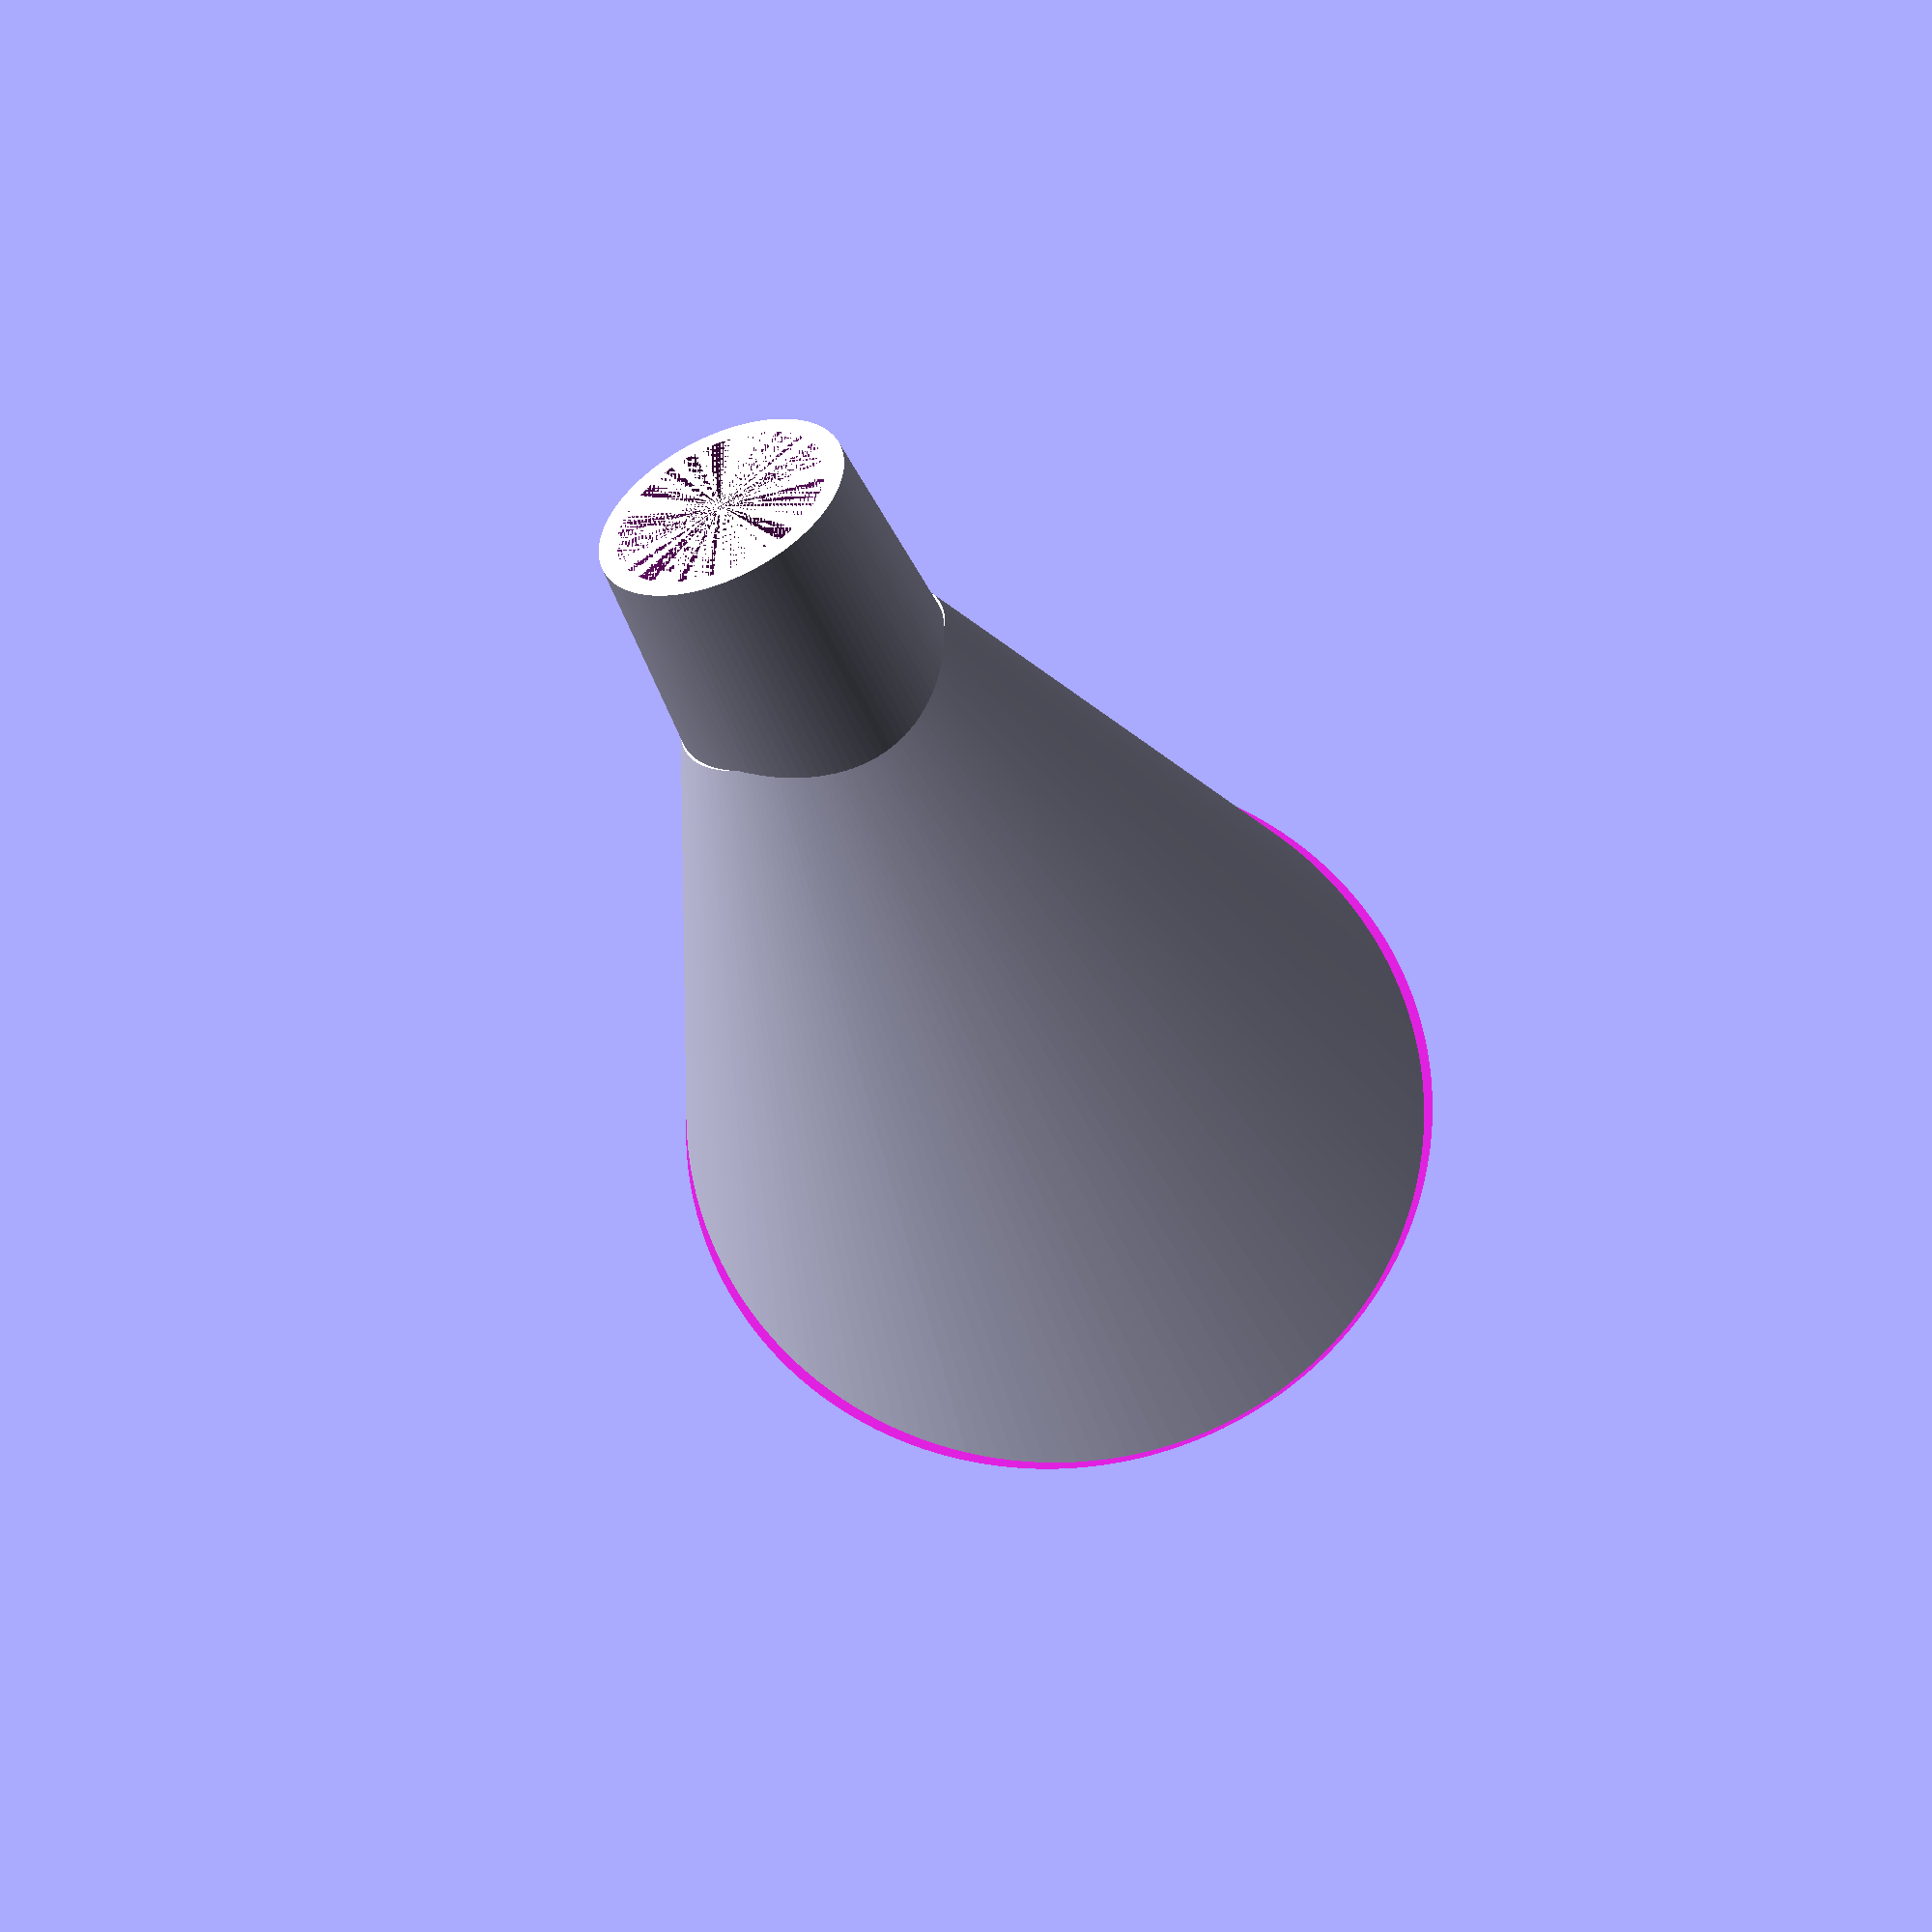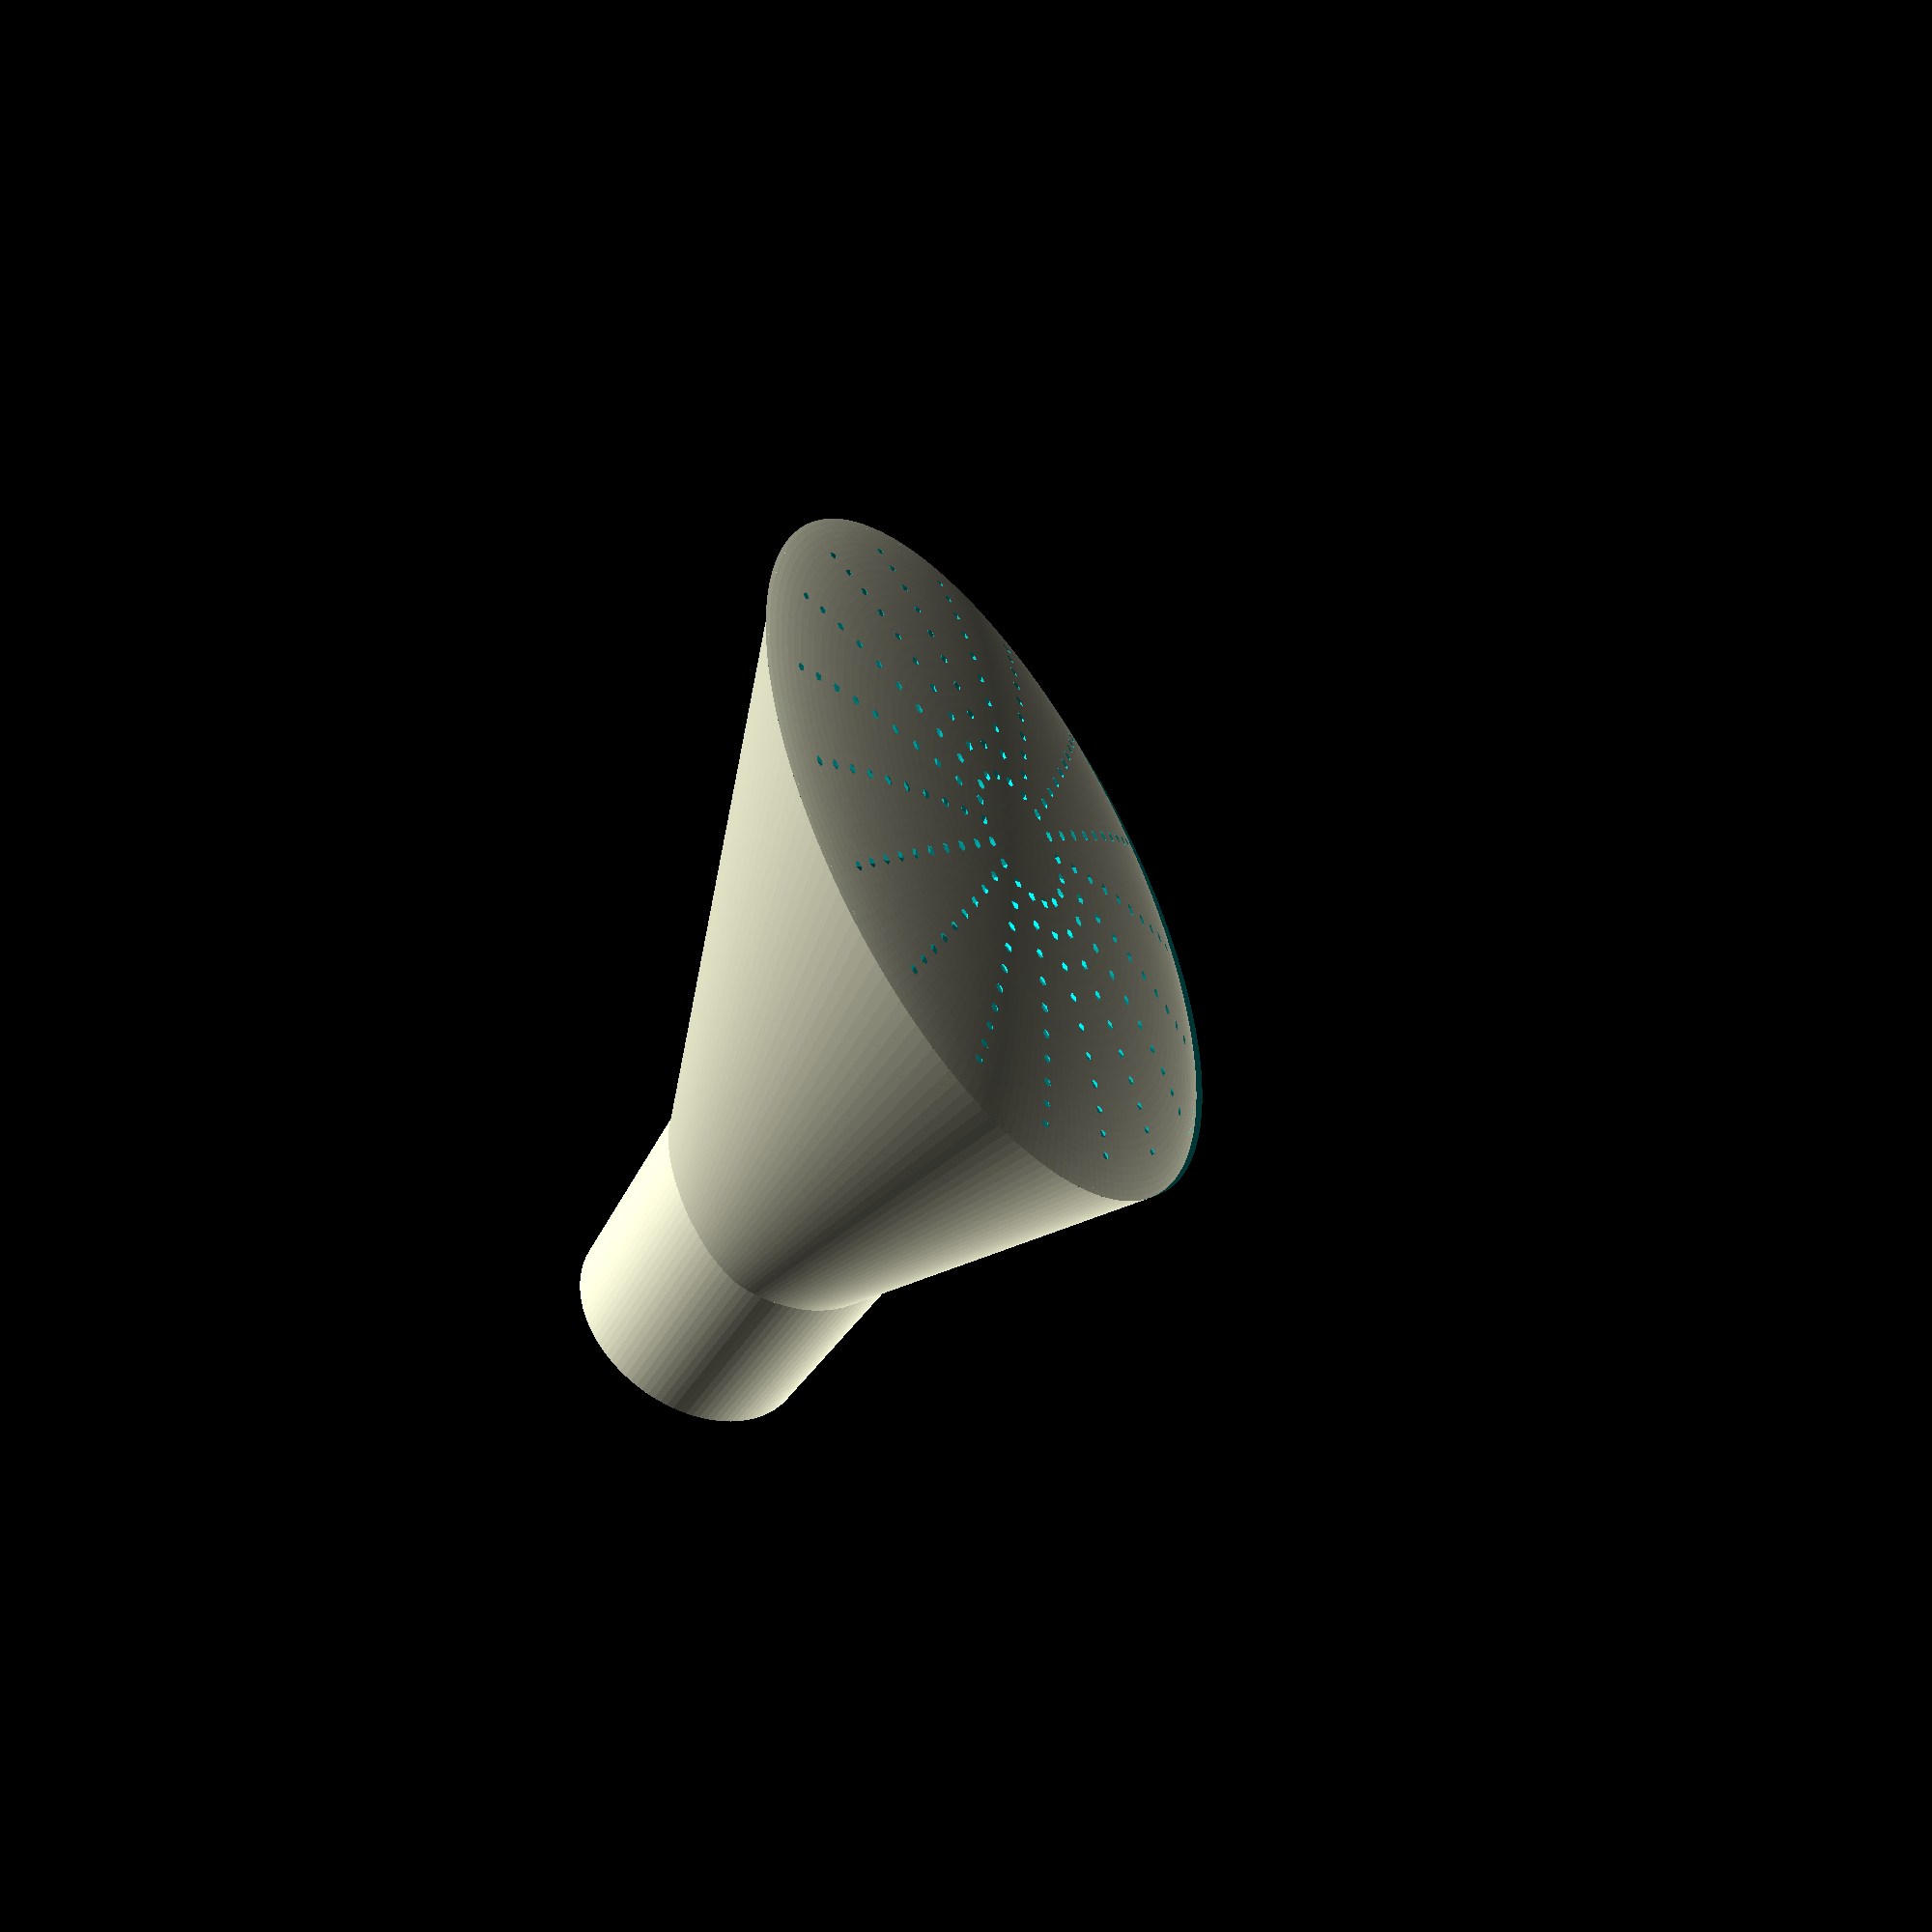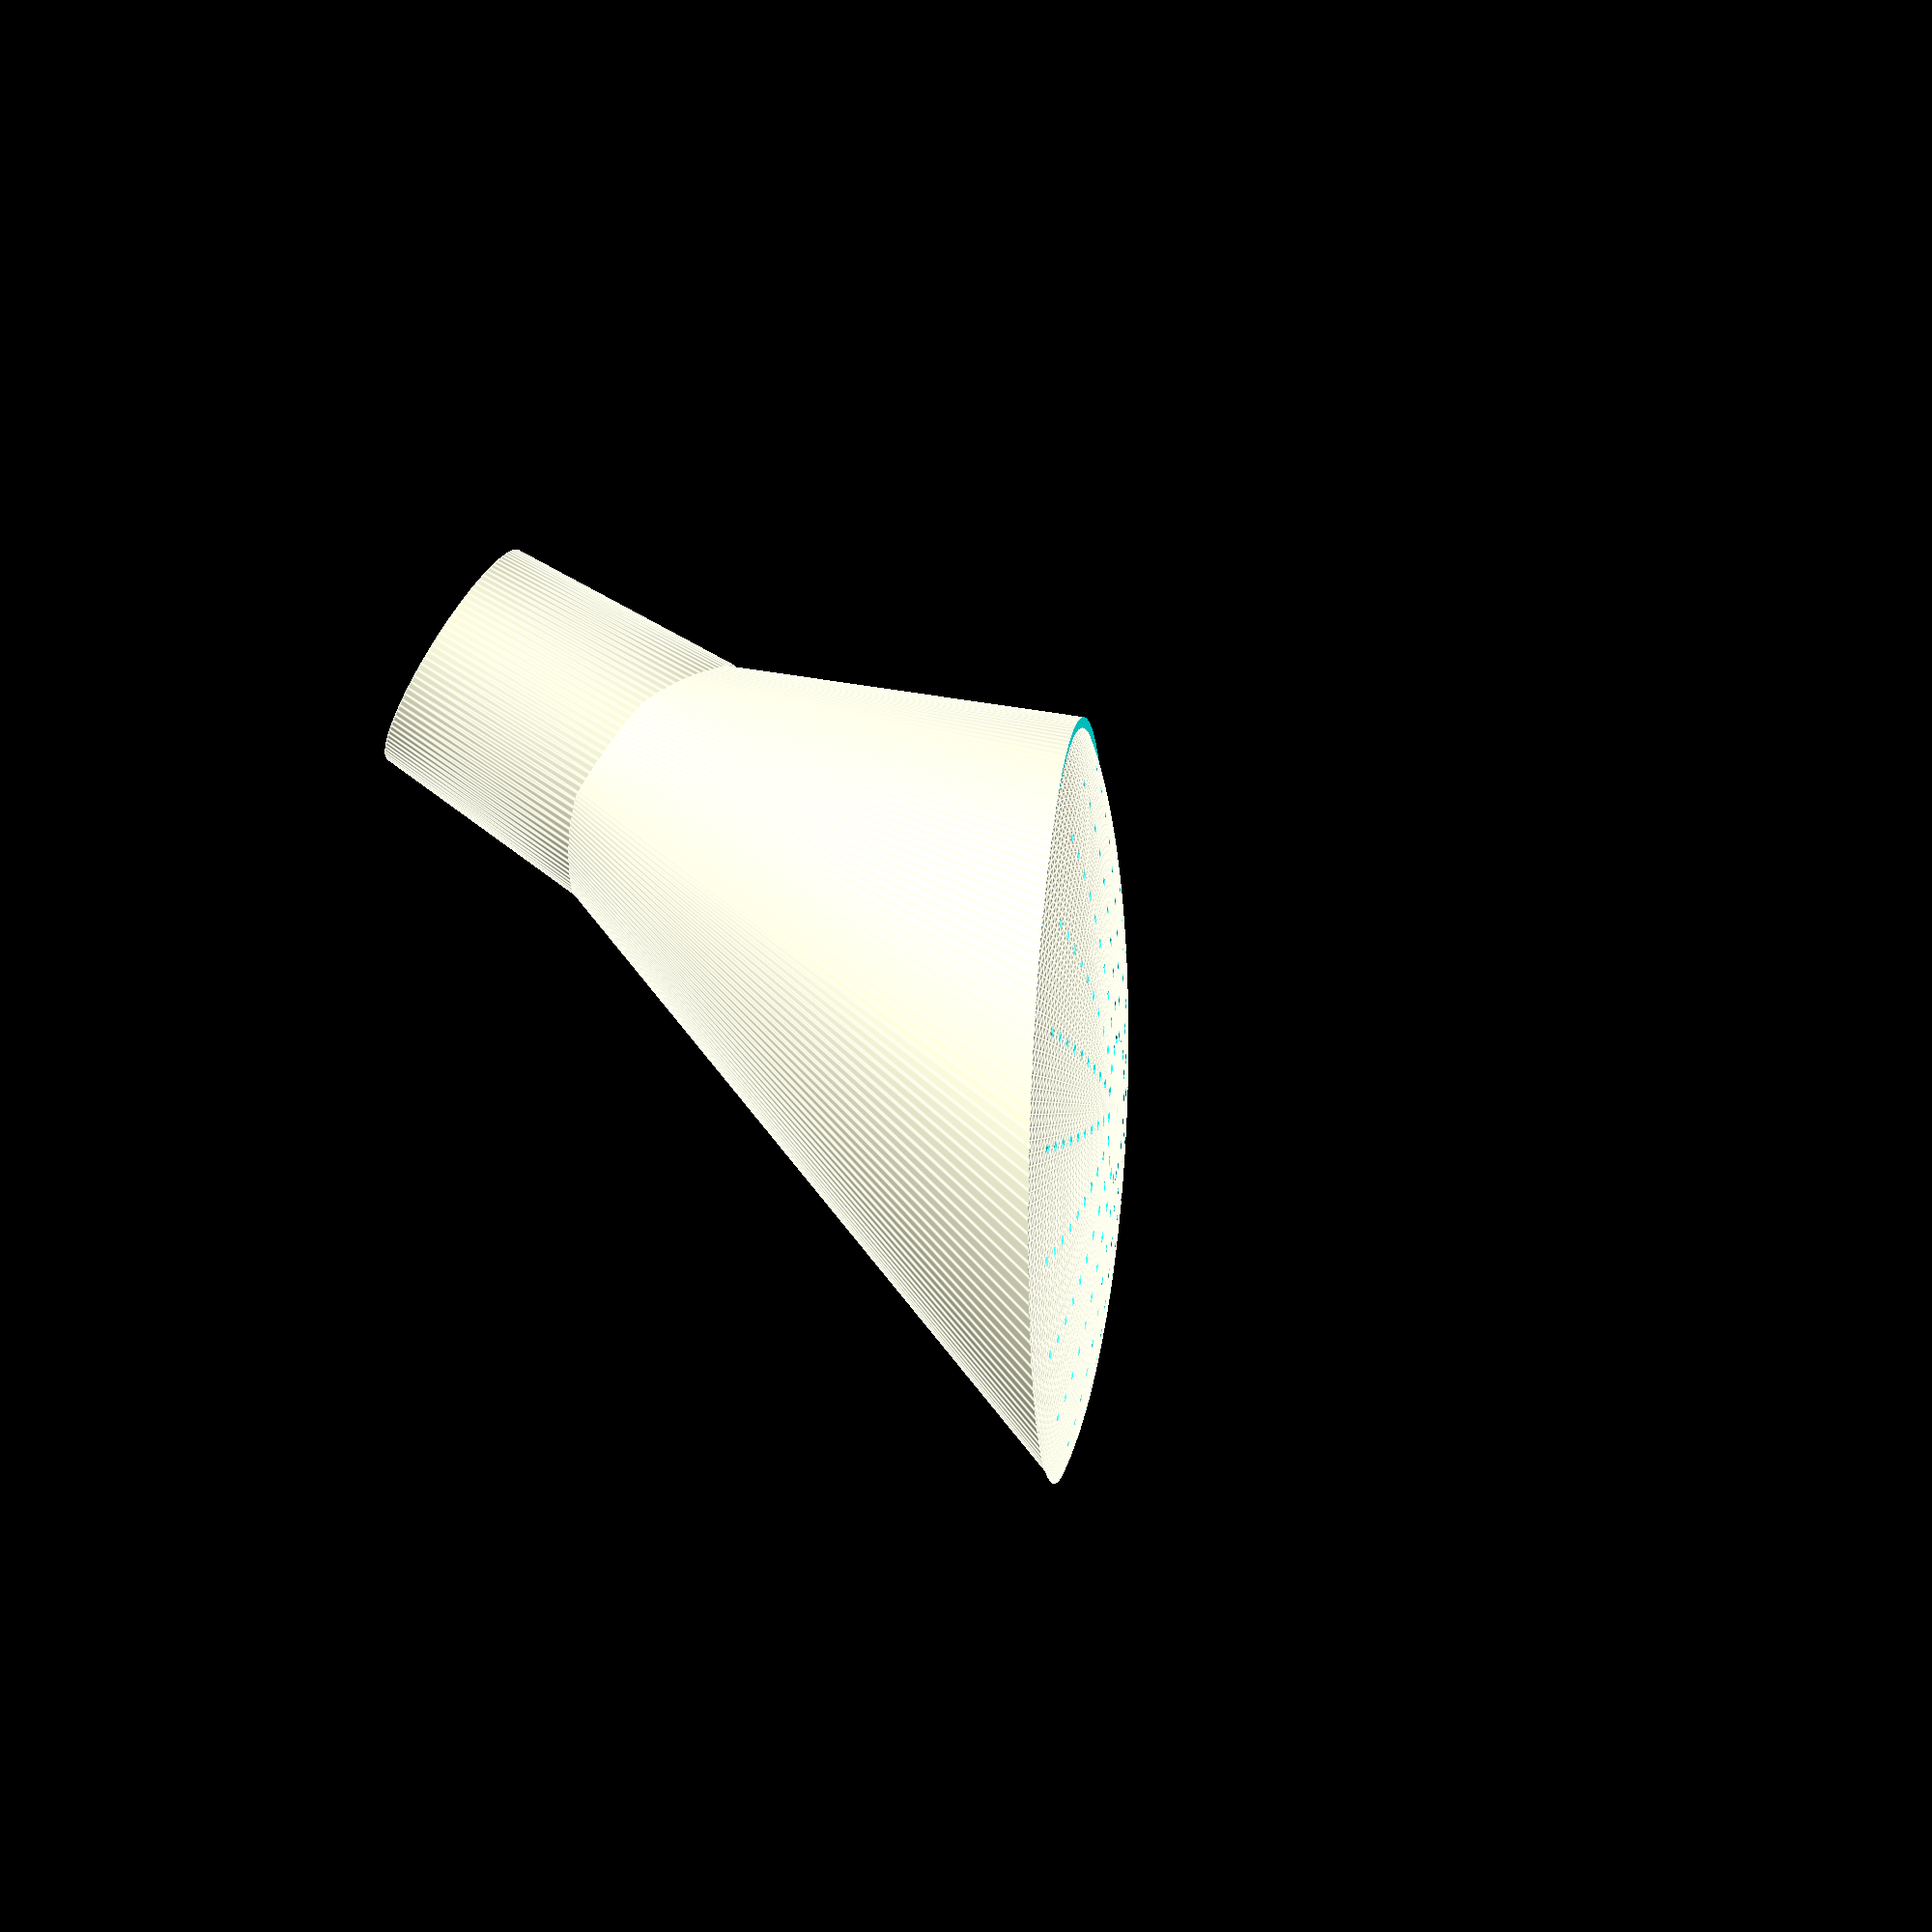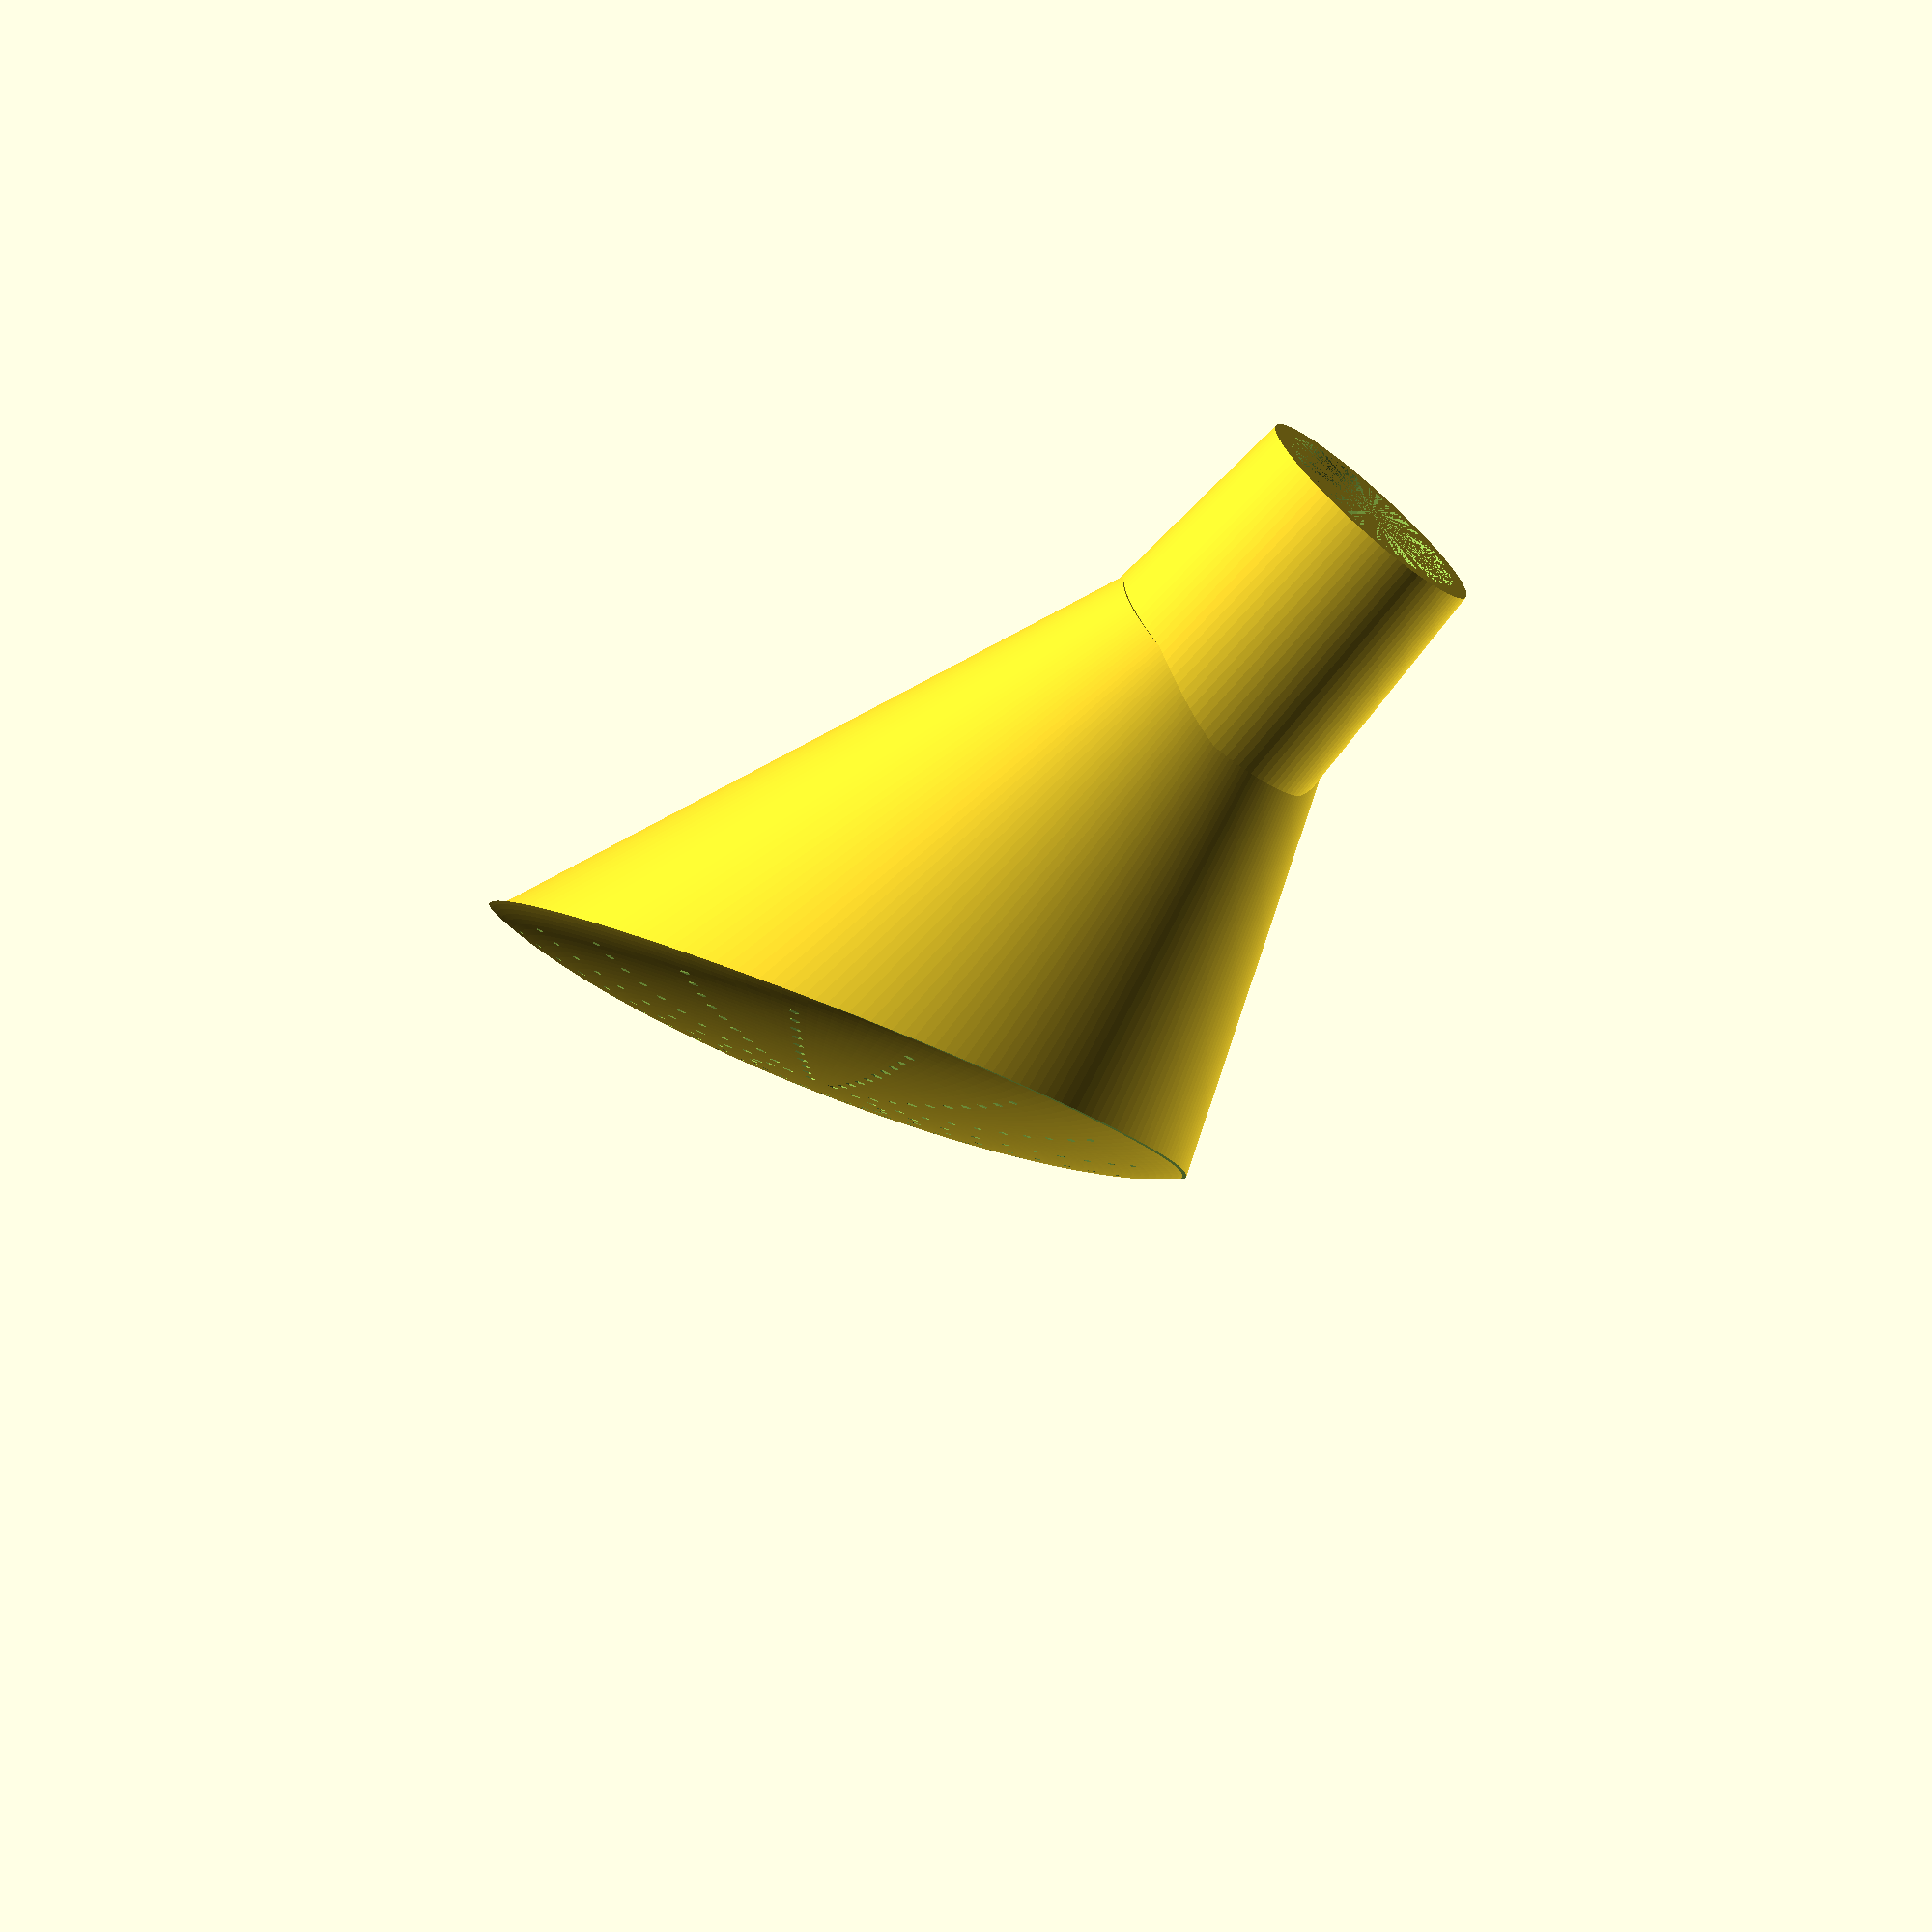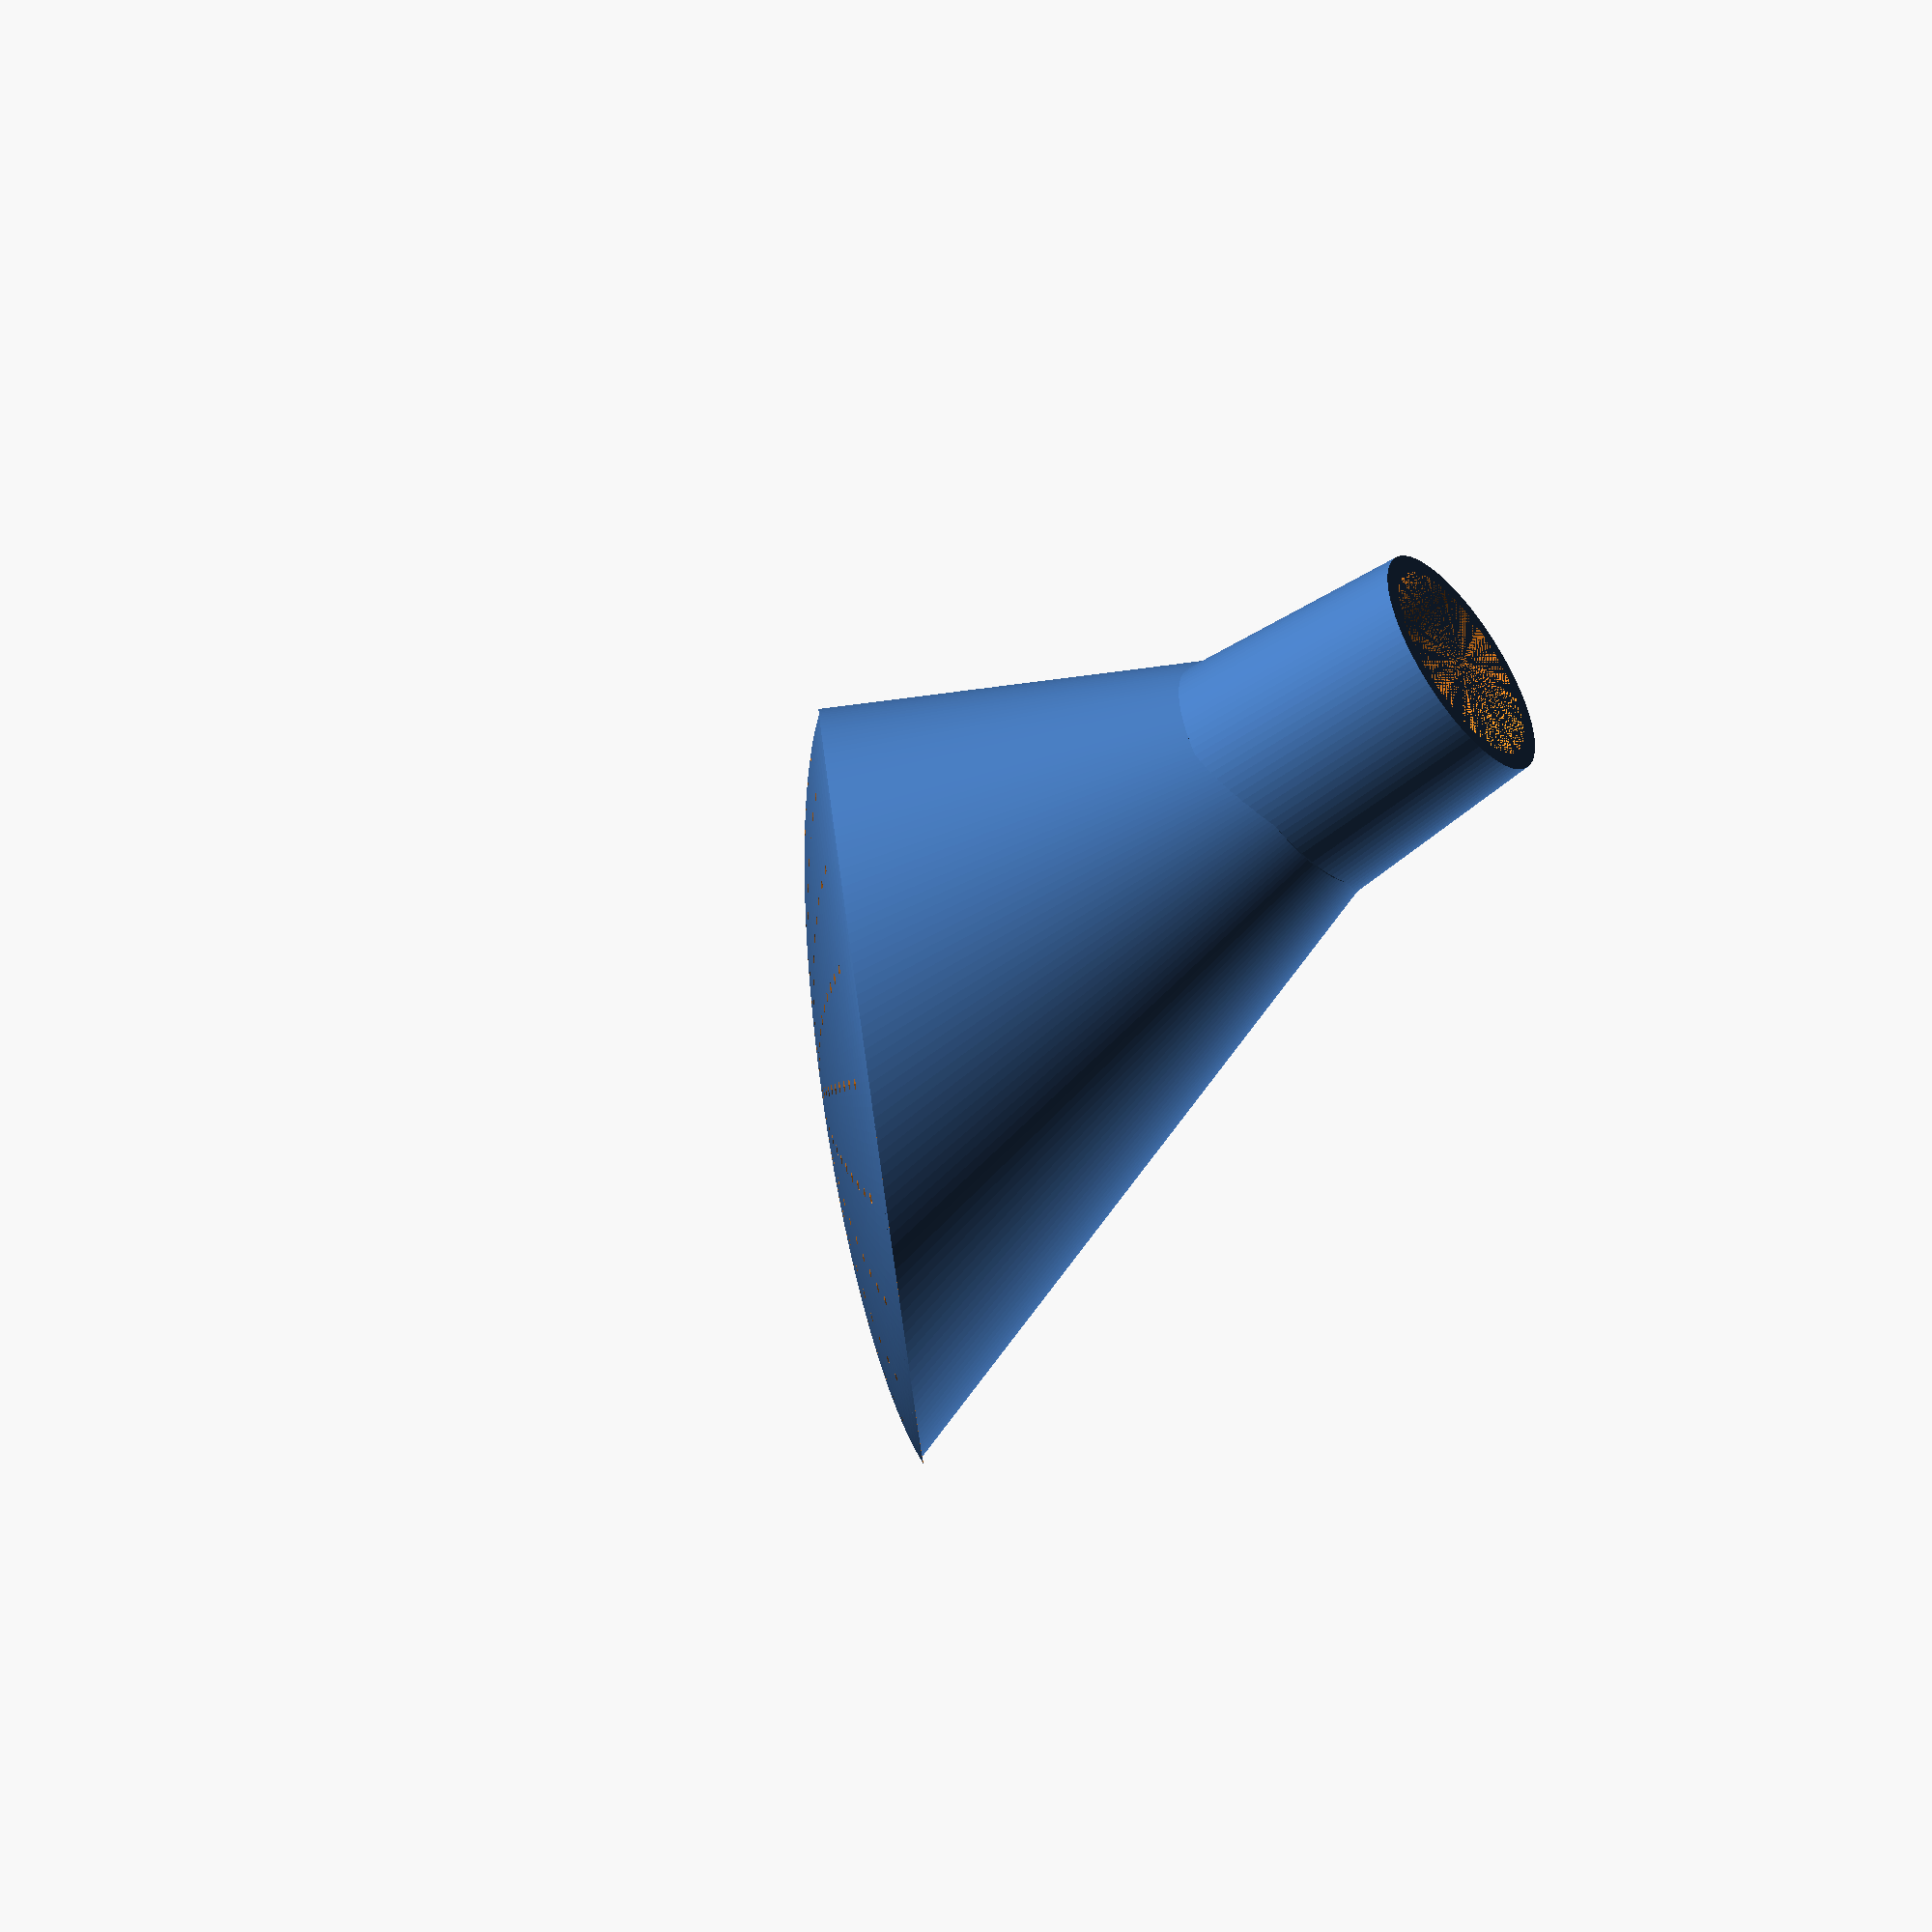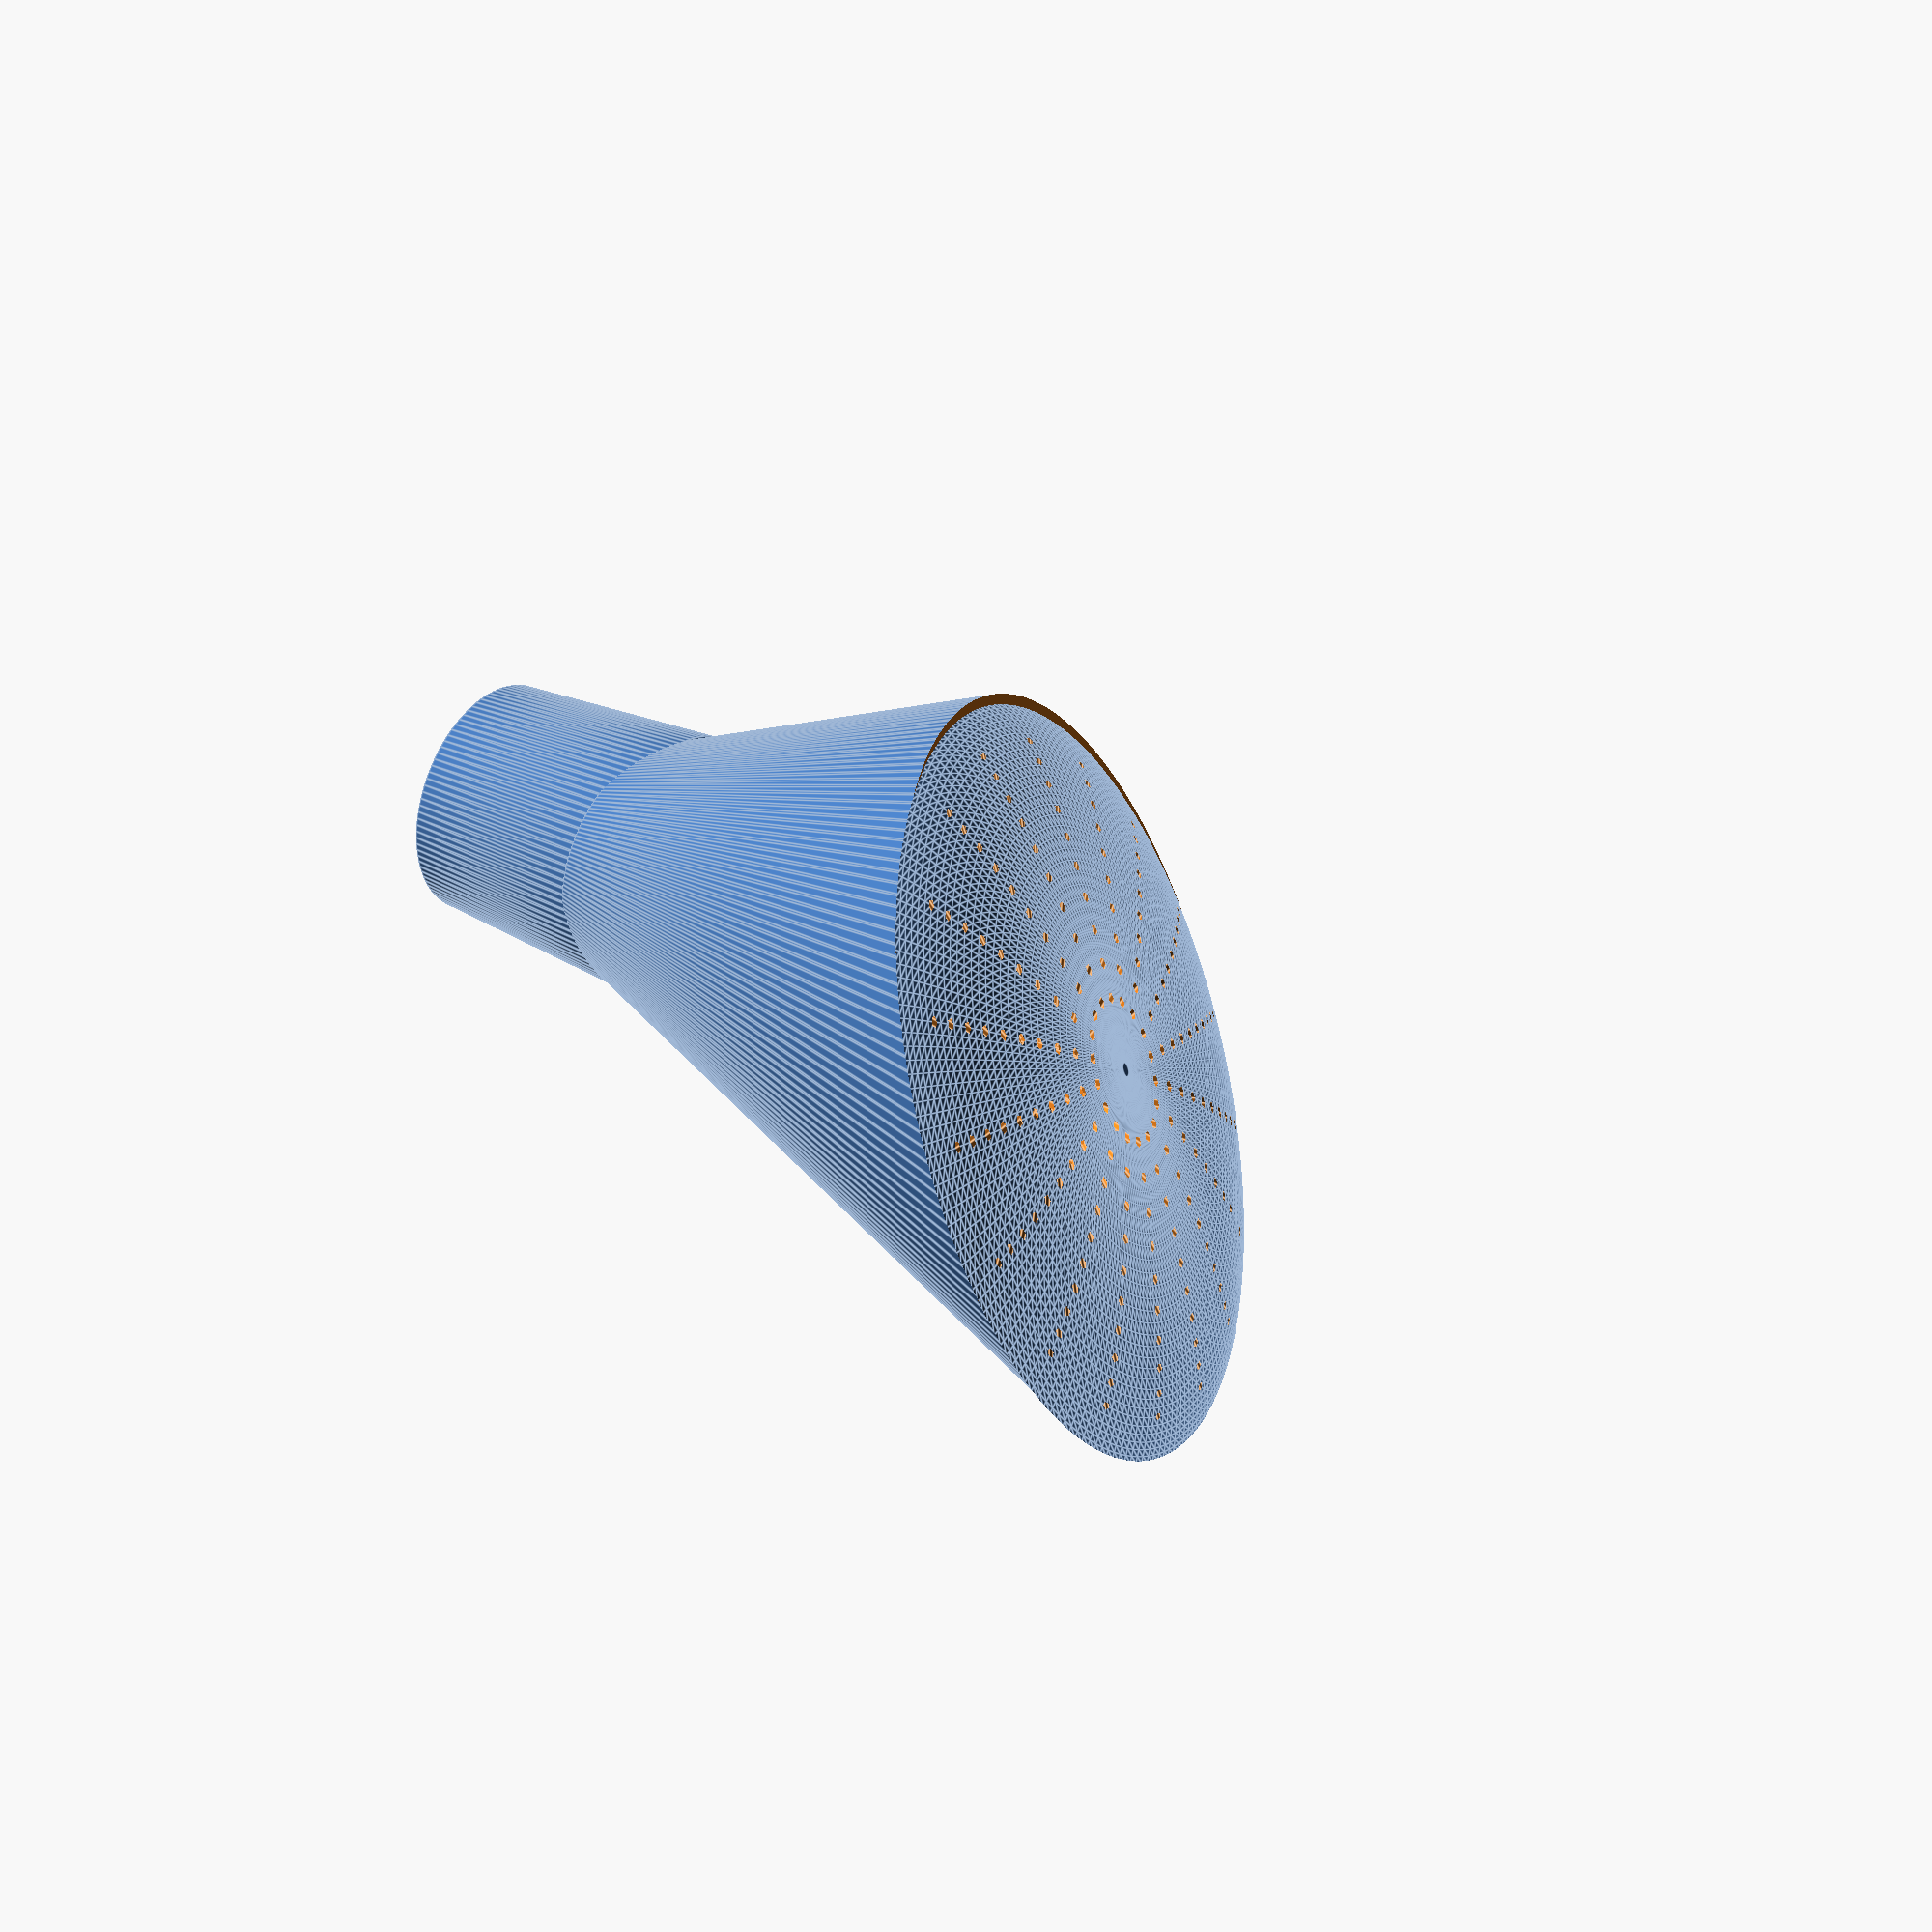
<openscad>
$fa = 2;
$fs = 1;


difference() {
   scale([1, 1, .2])
      difference(){
         sphere(50);

         for(i = [-70: 20: 90])
            rotate([0, 0, i])
               for(j = [-55: 5: 55])
                  rotate([0, j, 0])
                     if(j < -5 || j > 5 )
                        cylinder(100, .75, .75);
               
         sphere(46);
      }

   translate([-100, -100, -196])
      cube([200, 200, 200]);
      
}


/*
translate([0, 0, -46])
difference(){
   cylinder(50, 12.5, 46);
   cylinder(50, 10.5, 44);
}
*/


translate([-40, 0, -52])
difference(){
   scale([.87, 1, 1])
      rotate([0, 30, 0])
         difference(){
            cylinder(100, 17, 58);
            cylinder(100, 14, 56);
         }

   translate([-20, -80, 56])
      cube([150, 150, 150]);
}

translate([-53, 0, -74])
   rotate([0, 30, 0])
      difference() {
         cylinder(30, 15, 17);
         cylinder(30, 12.75, 12.75);
      }

</openscad>
<views>
elev=23.0 azim=125.3 roll=185.9 proj=p view=wireframe
elev=49.2 azim=164.1 roll=304.7 proj=o view=wireframe
elev=159.3 azim=303.3 roll=263.9 proj=o view=edges
elev=96.4 azim=315.5 roll=158.7 proj=p view=wireframe
elev=88.5 azim=217.3 roll=97.9 proj=o view=wireframe
elev=205.7 azim=256.9 roll=242.0 proj=p view=edges
</views>
